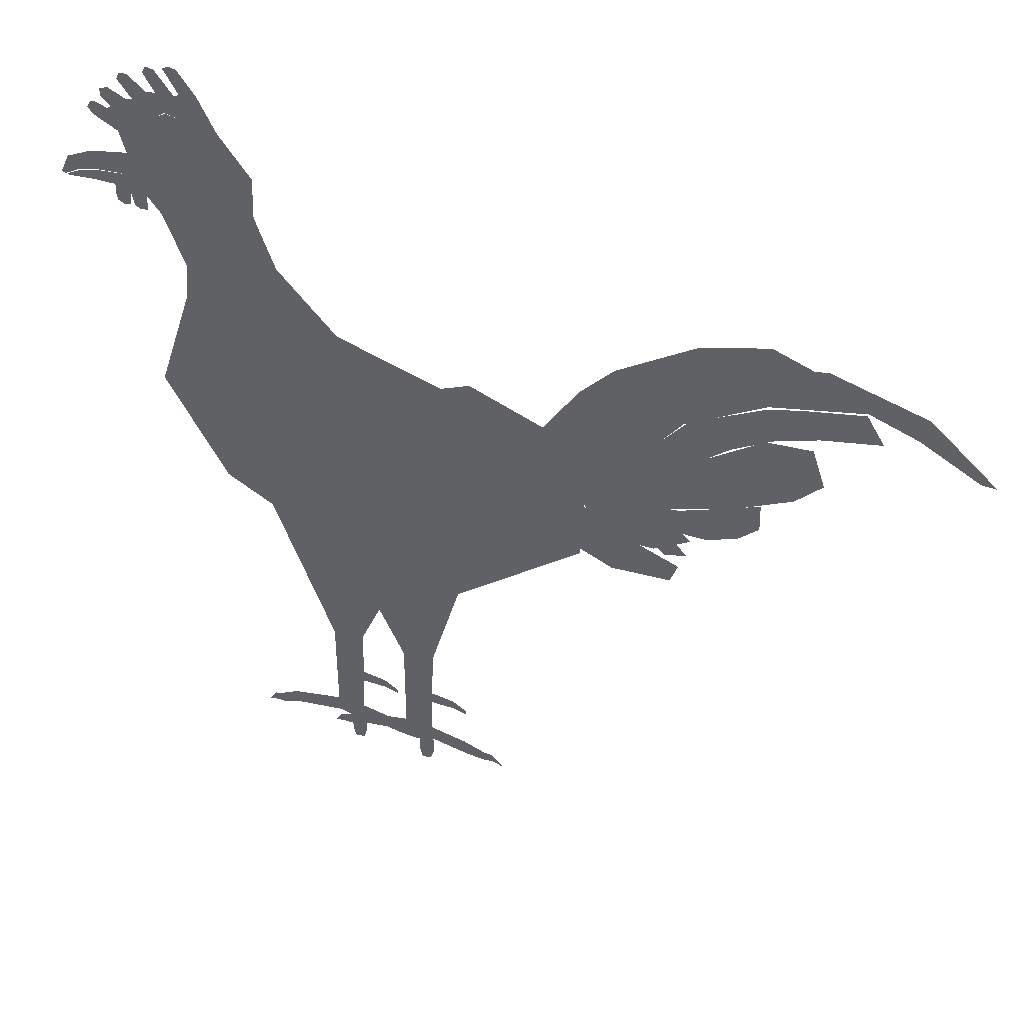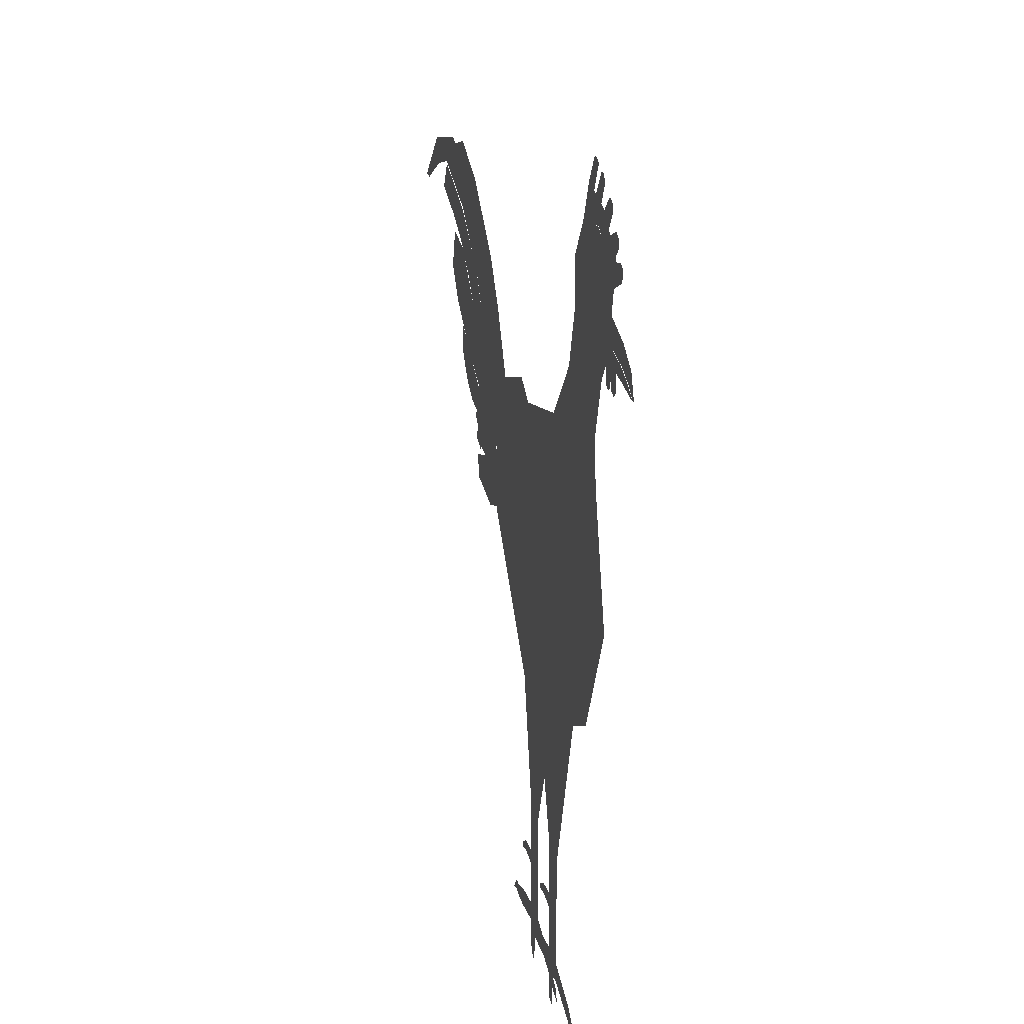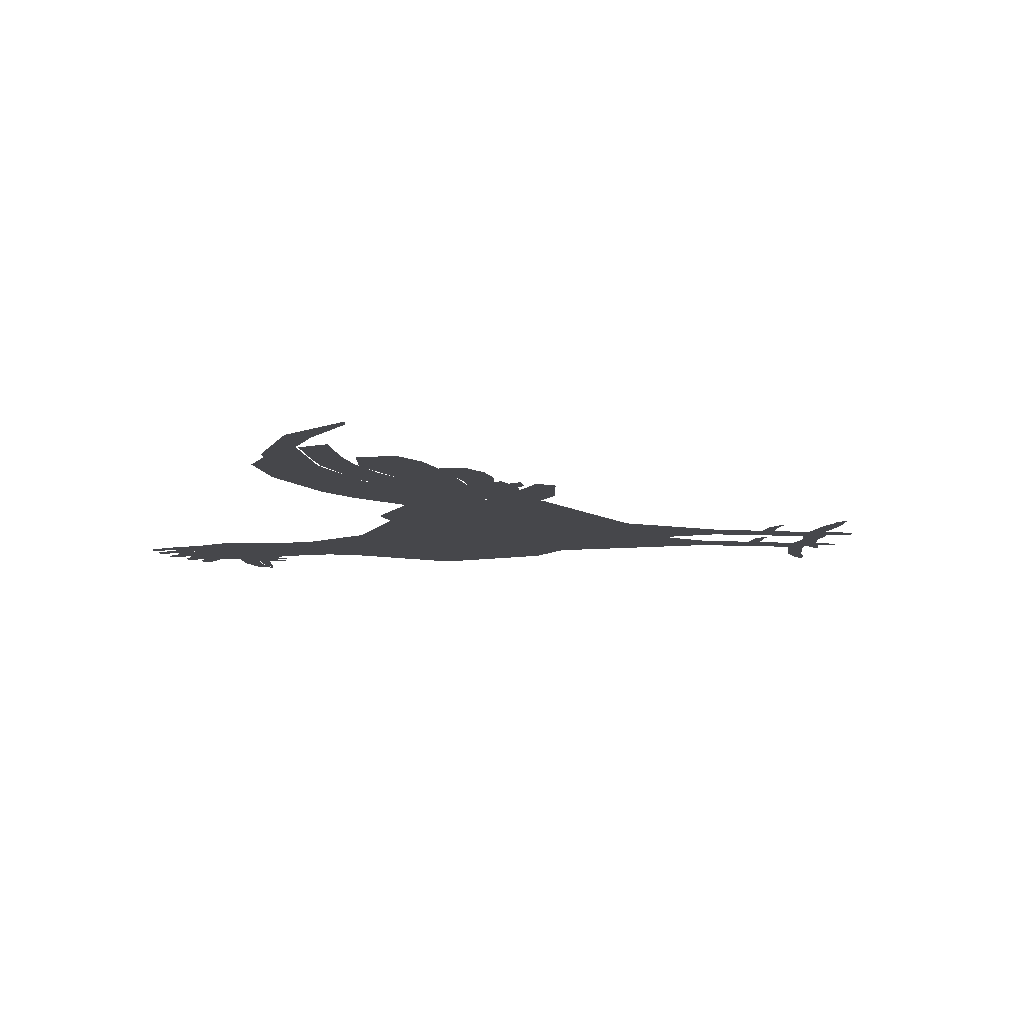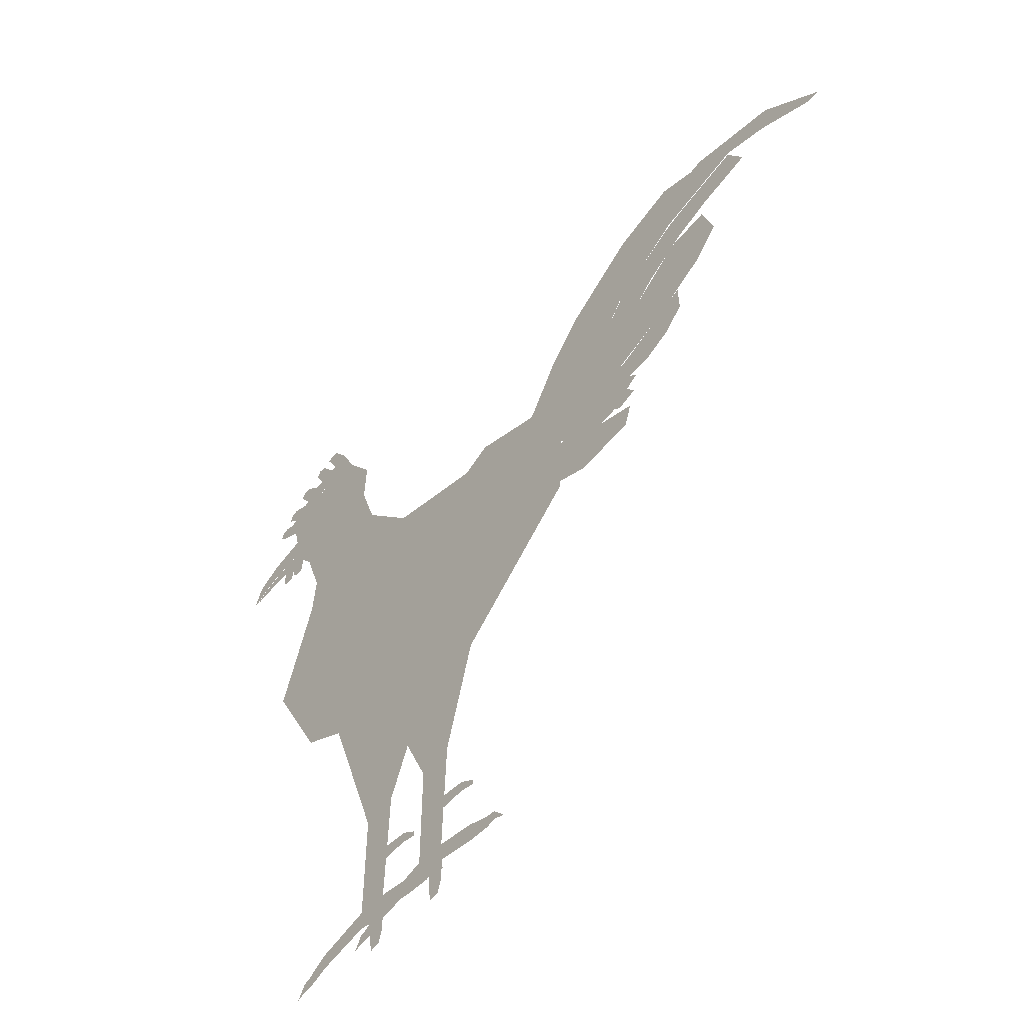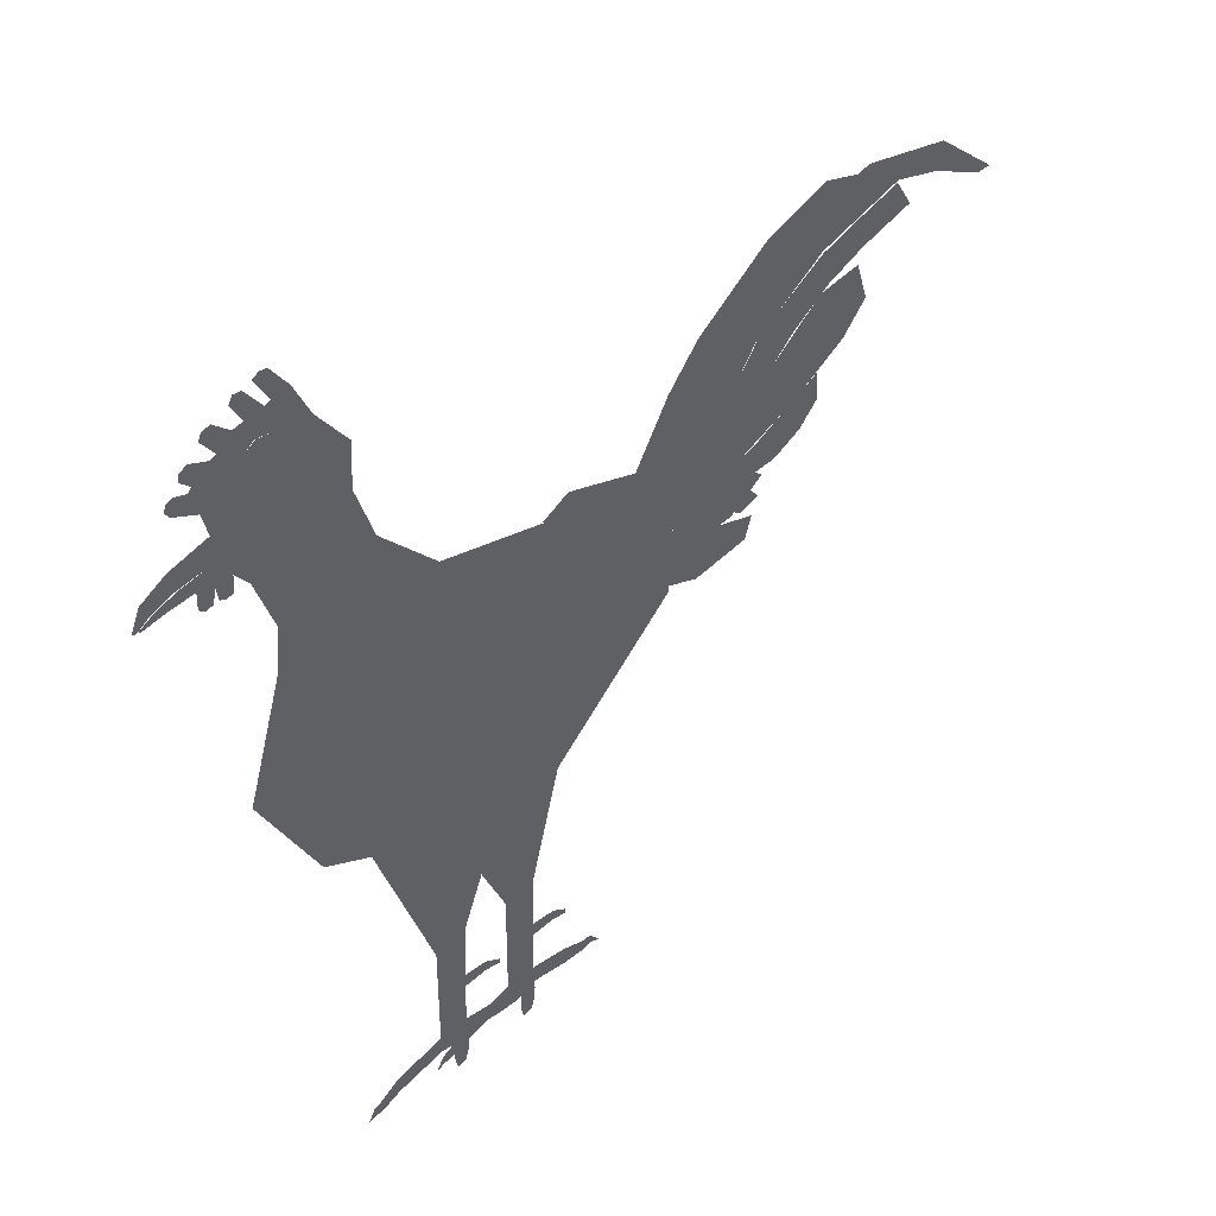
<metadata>
{"format":"obj","ext":"obj","renderer":"f3d","projection":"perspective","resolution":1024,"background":"white","views":[{"elev":47.5,"azim":-158.2,"up":"+Y"},{"elev":23.8,"azim":78.1,"up":"+Y"},{"elev":-10.7,"azim":-96.2,"up":"+Z"},{"elev":-53.6,"azim":-130.4,"up":"+Y"},{"elev":44.7,"azim":135.4,"up":"+Y"}]}
</metadata>
<code>
o Cube
v 2.228 -0.5686 0
v 0.4493 -3.355 0
v -0.6376 -0.4493 0
v 0.224 -1.828 0
v 0.6376 -2.623 0
v 0.9955 -1.788 0
v 1.99 0.2002 0
v 0.9795 0.2267 0
v -0.6108 -1.072 0
v 1.844 -1.317 0
v 0.5567 -3.375 0
v 0.908 -0.5885 0
v 0.5302 -2.603 0
v 0.6097 -1.808 0
v 0.08479 -0.03177 0
v 0.7291 -1.274 0
v 1.963 0.4717 0
v 1.35 0.6441 0
v 2.276 1.083 0
v 1.456 1.3 0
v 1.485 0.2134 0
v 2.311 1.412 0
v 1.657 0.5579 0
v 1.895 1.28 0
v 1.65 1.571 0
v 1.975 1.625 0
v 2.088 0.8368 0
v 1.469 1.006 0
v 1.789 0.9519 0
v 2.271 1.25 0
v 2.718 0.9584 0
v 2.743 0.966 0
v 2.182 0.9601 0
v 2.705 0.9623 0
v 2.692 0.9527 0
v 2.52 1.191 0
v 2.499 1.058 0
v 2.392 0.9796 0
v 2.483 1.053 0
v 2.629 1.014 0
v 2.531 0.9732 0
v 2.683 1.102 0
v 2.624 1.008 0
v -3.056 0.4806 0
v -2.632 0.858 0
v -2.034 1.014 0
v -1.463 0.858 0
v -0.9755 0.5358 0
v -0.5163 -0.1351 0
v -2.964 0.4806 0
v -2.586 0.6831 0
v -2.283 0.7844 0
v -1.712 0.6279 0
v -1.224 0.3057 0
v -0.7861 -0.328 0
v -1.417 -0.6155 0
v -1.155 -0.6283 0
v -1.609 -0.526 0
v -1.736 -0.3918 0
v -1.73 -0.1936 0
v -1.231 -0.4301 0
v -0.9757 -0.4685 0
v -1.423 -0.3406 0
v -1.565 -0.2794 0
v -1.012 -0.5034 0
v -1.924 -0.07042 0
v -2.088 0.1161 0
v -2.002 0.3803 0
v -1.21 -0.05645 0
v -0.7871 -0.3618 0
v -1.718 0.347 0
v -0.8734 -0.3971 0
v -1.517 0.208 0
v -1.779 0.3806 0
v -2.035 0.4829 0
v -2.394 0.5761 0
v -0.7819 -0.299 0
v -1.254 0.3332 0
v -1.712 0.6094 0
v -1.92 0.6747 0
v -2.278 0.7679 0
v -0.5194 -0.9882 0
v -0.8262 -1.119 0
v -1.207 -1.077 0
v -0.6728 -0.7504 0
v -0.9902 -0.8328 0
v -1.253 -0.9296 0
v -0.7189 -0.2518 0
v -1.079 -0.5433 0
v -1.299 -0.8113 0
v -0.6093 -0.445 0
v -0.8953 -0.6353 0
v -1.163 -0.8554 0
v -1.32 -0.6728 0
v -1.179 -0.5356 0
v -1.09 -0.829 0
v -1.003 -0.5586 0
v -0.6186 -0.8654 0
v -0.6267 -0.643 0
v 2.314 1.404 0
v 2.462 1.483 0
v 2.491 1.526 0
v 2.225 1.462 0
v 2.356 1.553 0
v 2.435 1.581 0
v 2.194 1.482 0
v 2.334 1.579 0
v 2.109 1.538 0
v 2.226 1.659 0
v 2.396 1.64 0
v 2.338 1.711 0
v 2.059 1.57 0
v 2.184 1.67 0
v 1.981 1.629 0
v 2.091 1.749 0
v 2.27 1.792 0
v 2.197 1.848 0
v 1.931 1.619 0
v 2.025 1.761 0
v 1.811 1.596 0
v 1.909 1.775 0
v 2.095 1.887 0
v 2.018 1.926 0
v 1.726 1.579 0
v 1.871 1.787 0
v 1.648 1.564 0
v 1.759 1.804 0
v 1.96 1.951 0
v 1.872 1.966 0
v 2.474 1.567 0
v 2.391 1.688 0
v 2.25 1.835 0
v 2.069 1.934 0
v 1.919 1.975 0
v -0.3783 -0.05849 0
v -0.1782 -0.1985 0
v 0.1188 0.1256 0
v 0.3029 0.03356 0
v -1.701 1.08 0
v -1.285 0.9394 0
v -0.7913 0.58 0
v -0.3534 -0.04837 0
v -1.997 0.9777 0
v -1.427 0.8212 0
v -0.9866 0.5203 0
v -0.5434 -0.172 0
v -0.583 0.3351 0
v -0.7836 0.1982 0
v 0.4401 -3.484 0
v 0.5475 -3.504 0
v 0.5761 -3.453 0
v 0.57 -3.538 0
v 0.4661 -3.716 0
v 0.5292 -3.728 0
v 1.658 -3.602 0
v 0.51 -3.459 0
v 0.9611 -3.547 0
v 0.9814 -3.44 0
v 1.613 -3.603 0
v 0.1879 -3.53 0
v 0.7977 -3.061 0
v 0.5468 -3.644 0
v 0.6402 -2.988 0
v 0.7952 -2.989 0
v 0.6994 -3.052 0
v 0.5468 -3.087 0
v 0.6409 -3.08 0
v 0.9566 -3.067 0
v 1.061 -2.989 0
v 0.1834 -3.086 0
v 0.9532 -2.969 0
v 0.9565 -3.624 0
v -1.224 -0.5823 0
v -1.094 -0.3598 0
v -1.048 -0.6053 0
v -0.9174 -0.3828 0
v -0.6719 -0.6896 0
v -0.5415 -0.4672 0
v 0.7143 -3.401 0
v 1.108 -3.52 0
v 0.429 -3.554 0
v -0.01179 -3.523 0
v 1.718 -3.623 0
v 1.151 -3.536 0
v 1.151 -3.481 0
v 0.9399 -2.583 0
v 2.175 0.9249 0
v 2.278 0.9385 0
v 2.183 0.8416 0
v 2.265 0.8535 0
v 2.228 0.8331 0
v 2.272 0.8943 0
v 2.178 0.8739 0
v 1.16 -3.352 0
v 2.38 0.9521 0
v 2.295 0.8484 0
v 2.377 0.8603 0
v 2.34 0.8399 0
v 2.384 0.9011 0
v 2.29 0.8807 0
v 2.175 0.9657 0
v 2.28 0.9714 0
v 1.668 -3.536 0
v 2.381 0.9786 0
v 0.6428 -3.352 0
v 0.5054 -3.523 0
v 1.625 -3.52 0
v 0.4228 -2.583 0
v 0.7006 -3.086 0
v 1.158 -3.08 0
v 0.6336 -3.481 0
v 1.064 -3.087 0
v 1.157 -2.988 0
v 1.064 -3.644 0
v 1.201 -3.623 0
v 0.7051 -3.53 0
v 1.499 -3.44 0
v -0.0882 -3.554 0
v 1.478 -3.547 0
v 1.046 -3.728 0
v 0.9833 -3.716 0
v 0.1971 -3.401 0
v 1.065 -3.504 0
v 0.4394 -3.624 0
v 0.9572 -3.484 0
v 1.082 -1.566 0
v 0.436 -2.969 0
v 0.5434 -2.989 0
v 1.047 -2.603 0
v 1.074 -3.375 0
v 0.4394 -3.067 0
v 0.1823 -3.052 0
v 1.562 -1.416 0
v 0.2781 -2.989 0
v 0.2805 -3.061 0
v 1.095 -3.603 0
v 1.155 -2.623 0
v -0.007192 -3.459 0
v 0.6014 -1.717 0
v 1.141 -3.602 0
v 0.9665 -3.355 0
v 0.05288 -3.538 0
v 0.05892 -3.453 0
f 14 6 10 16
f 13 5 6 14
f 3 12 15
f 228 13 208 227
f 16 10 1 12
f 12 21 8 15
f 9 16 12 3
f 163 5 13 228
f 208 13 14 4
f 4 14 16 9
f 21 7 17 23
f 24 33 19
f 28 29 24 20
f 8 21 23 18
f 12 1 7 21
f 24 19 30
f 20 24 26 25
f 18 23 29 28
f 23 17 27 29
f 24 30 22 26
f 29 27 33 24
f 48 54 55 49
f 46 52 53 47
f 44 50 51 45
f 47 53 54 48
f 45 51 52 46
f 59 58 63 60
f 58 56 61 63
f 56 57 62 61
f 67 66 71 68
f 66 64 69 71
f 64 65 70 69
f 75 80 81 76
f 73 78 79 74
f 74 79 80 75
f 72 77 78 73
f 83 86 87 84
f 82 85 86 83
f 89 90 93 92
f 88 89 92 91
f 94 96 97 95
f 96 98 99 97
f 101 102 130 105 104
f 100 101 104 103
f 103 104 107 106
f 106 107 109 108
f 109 107 110 131 111
f 108 109 113 112
f 112 113 115 114
f 115 113 116 132 117
f 114 115 119 118
f 118 119 121 120
f 121 119 122 133 123
f 120 121 125 124
f 124 125 127 126
f 127 125 128 134 129
f 88 91 136 135
f 135 136 138 137
f 147 148 146 142
f 139 143 144 140
f 140 144 145 141
f 141 145 148 147
f 205 11 150 211
f 11 2 149 150
f 184 240 215
f 162 224 153 154
f 182 238 218
f 205 211 157 158
f 149 2 222 160
f 150 149 224 162
f 167 163 228 166
f 166 228 227 231
f 11 166 231 2
f 205 167 166 11
f 235 234 232 170
f 207 159 155 203
f 173 175 176 174
f 175 177 178 176
f 158 157 236 180
f 242 243 238 182
f 180 236 240 184
f 160 222 243 242
f 191 190 192
f 193 191 192
f 193 189 191
f 187 193 192 188
f 198 197 199
f 200 198 199
f 200 196 198
f 188 200 199 195
f 195 204 202 188
f 188 202 201 187
f 152 151 156 206
f 217 219 159 207
f 161 164 165 209
f 194 210 212 230
f 230 212 168 241
f 212 169 171 168
f 210 213 169 212
f 223 225 172 214
f 225 241 179 216
f 194 185 219 217
f 206 156 181
f 214 172 221 220
f 203 155 183
f 230 241 225 223
f 194 230 223 185
f 231 227 234 235
f 186 229 226 239
f 213 237 229 169
f 169 229 186 171
f 229 237 233 226
f 216 179 151 152
f 168 171 164 161
f 42 40 31 32
f 43 41 35 34
f 19 33 38 39
f 30 19 37 36
f 39 38 41 43
f 36 37 40 42

</code>
